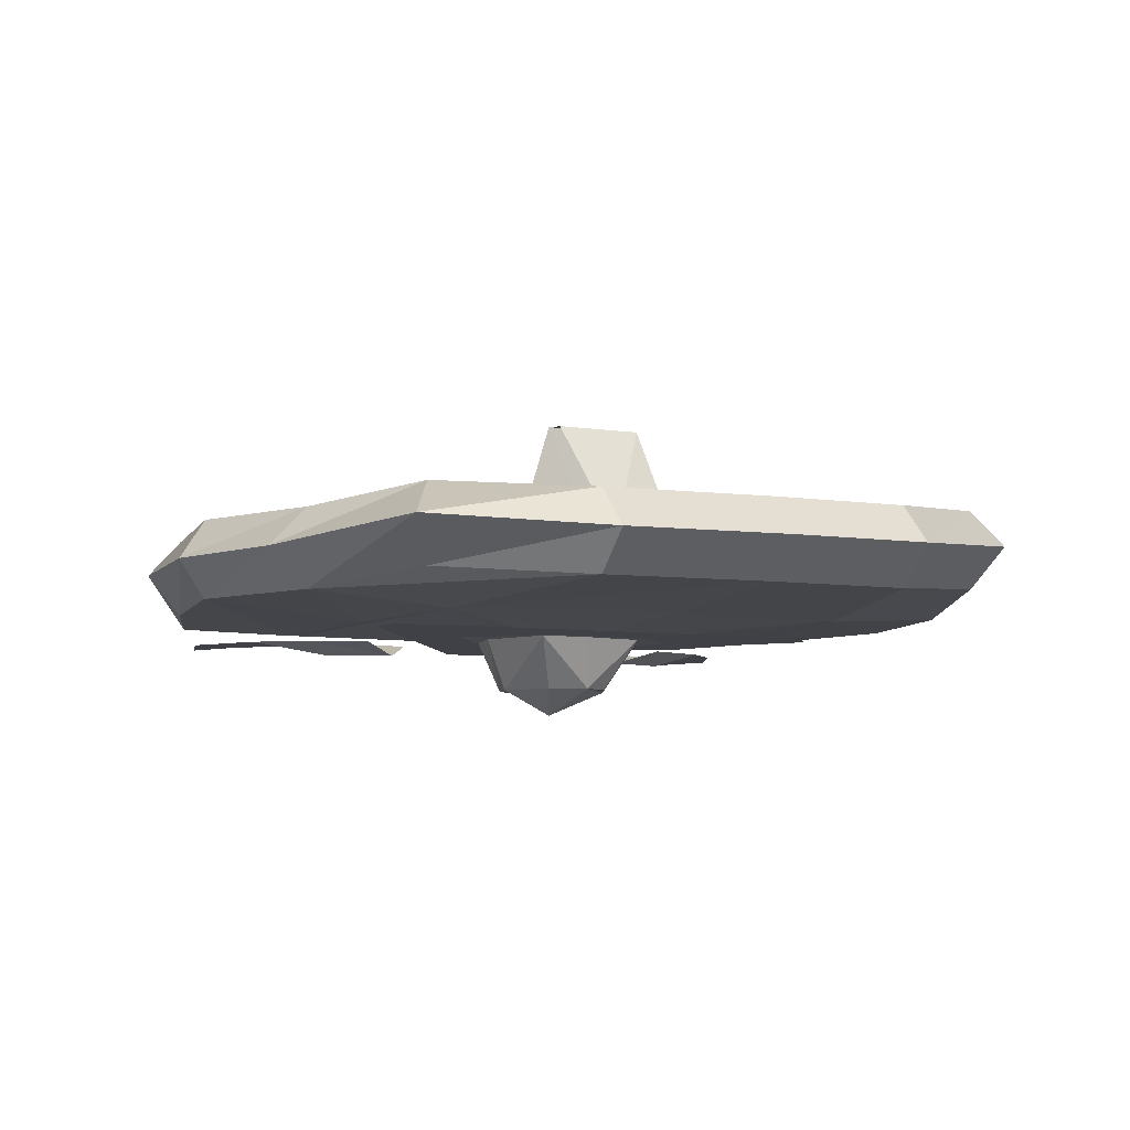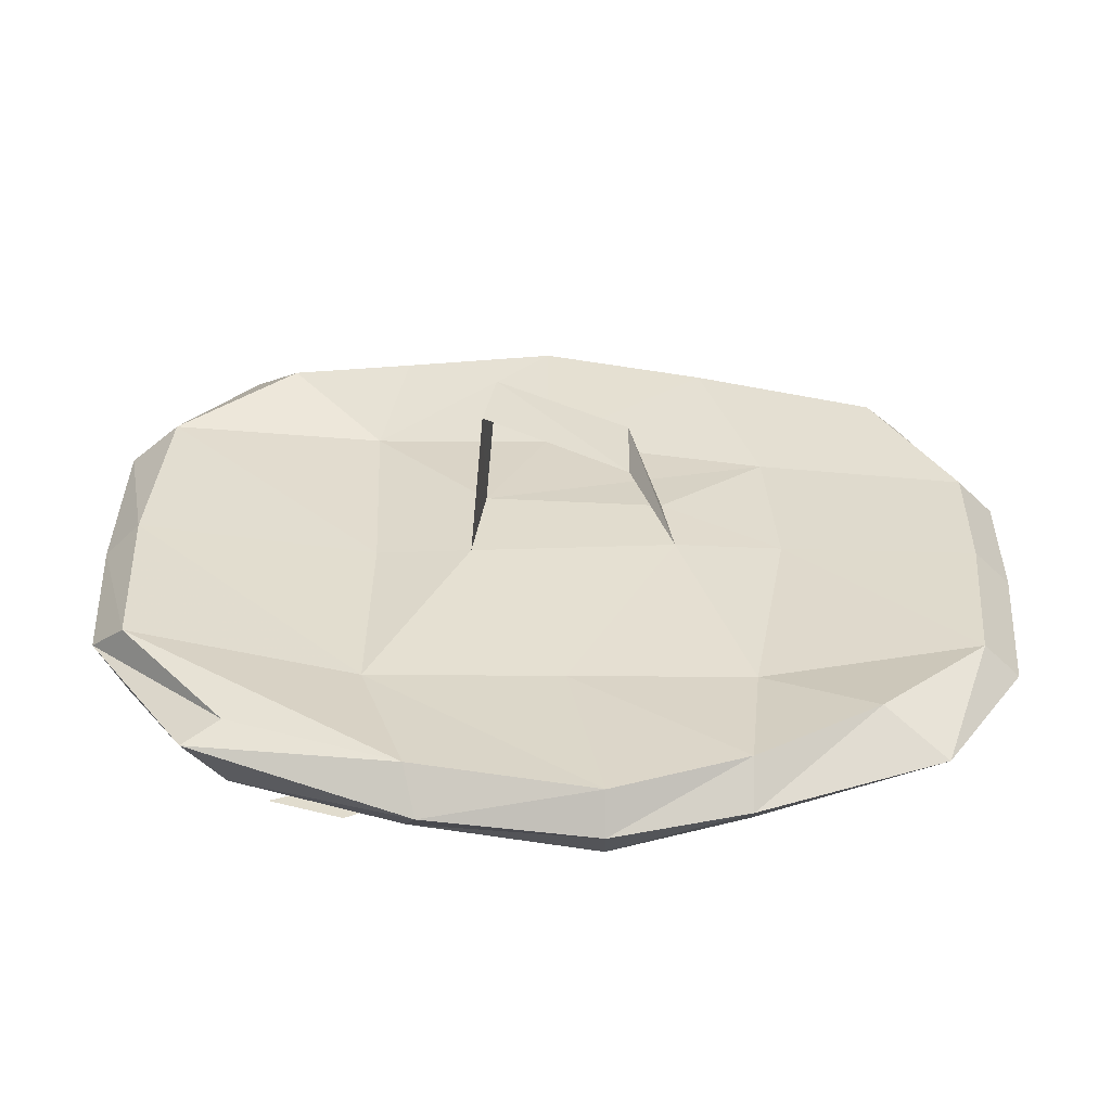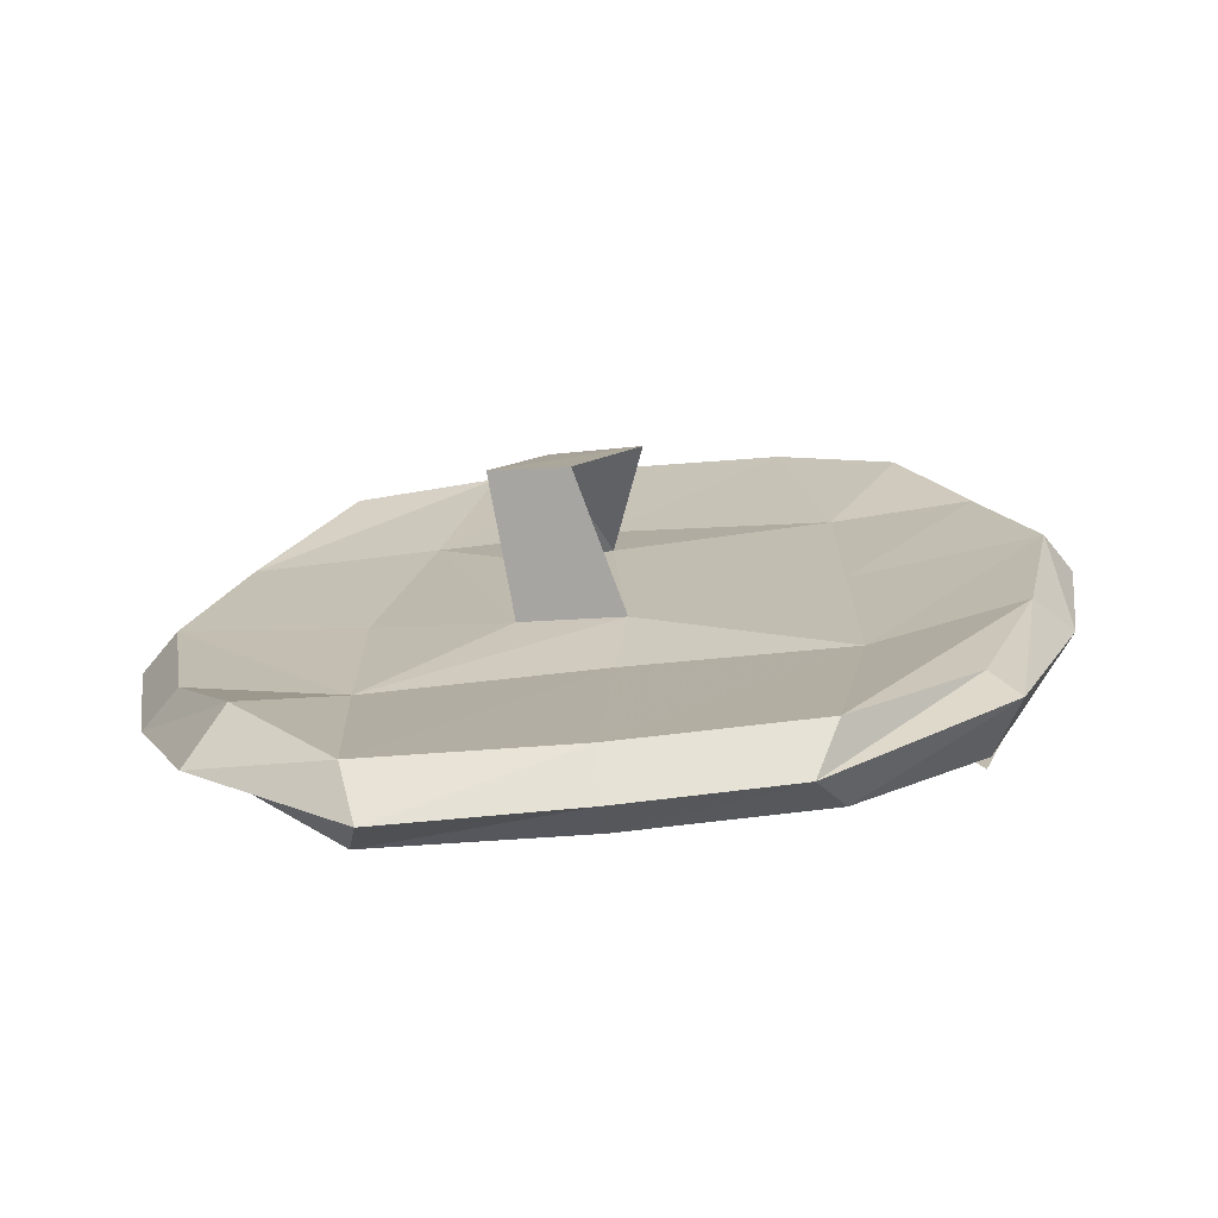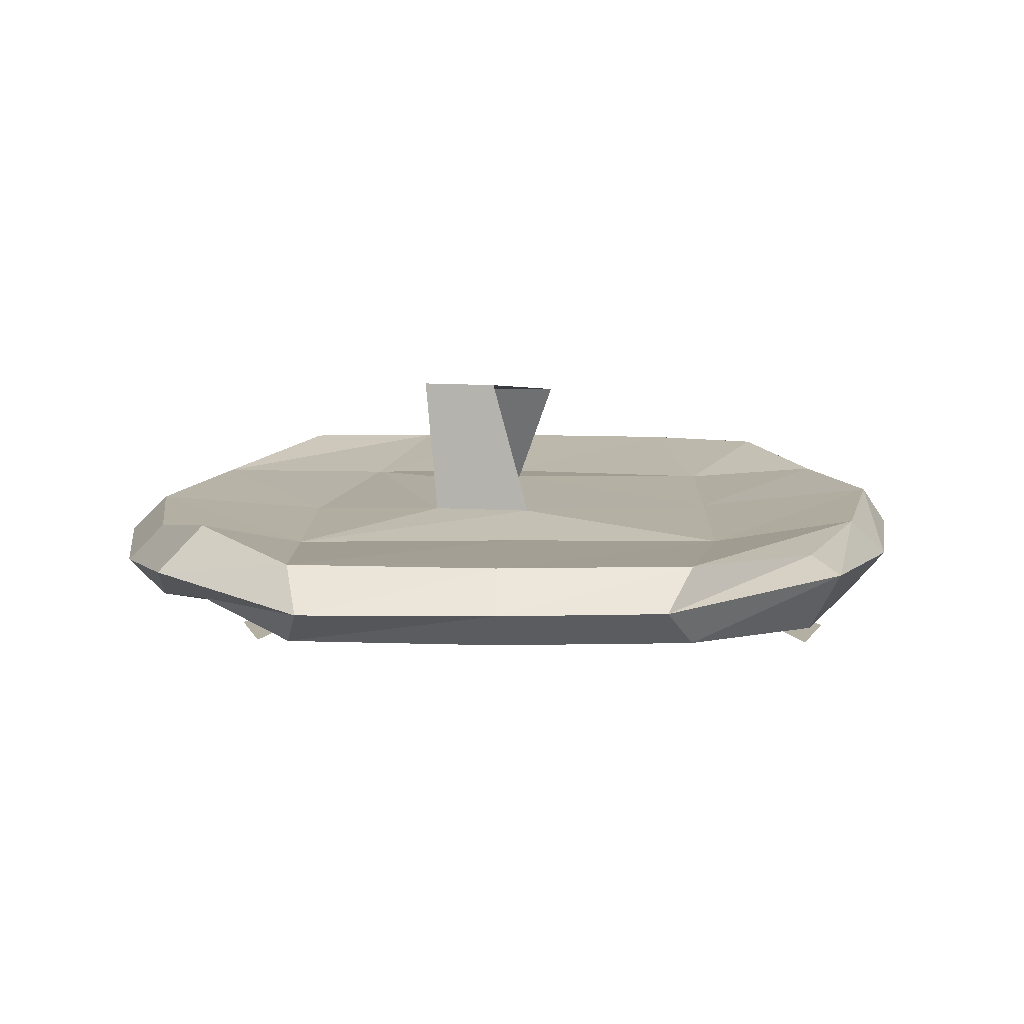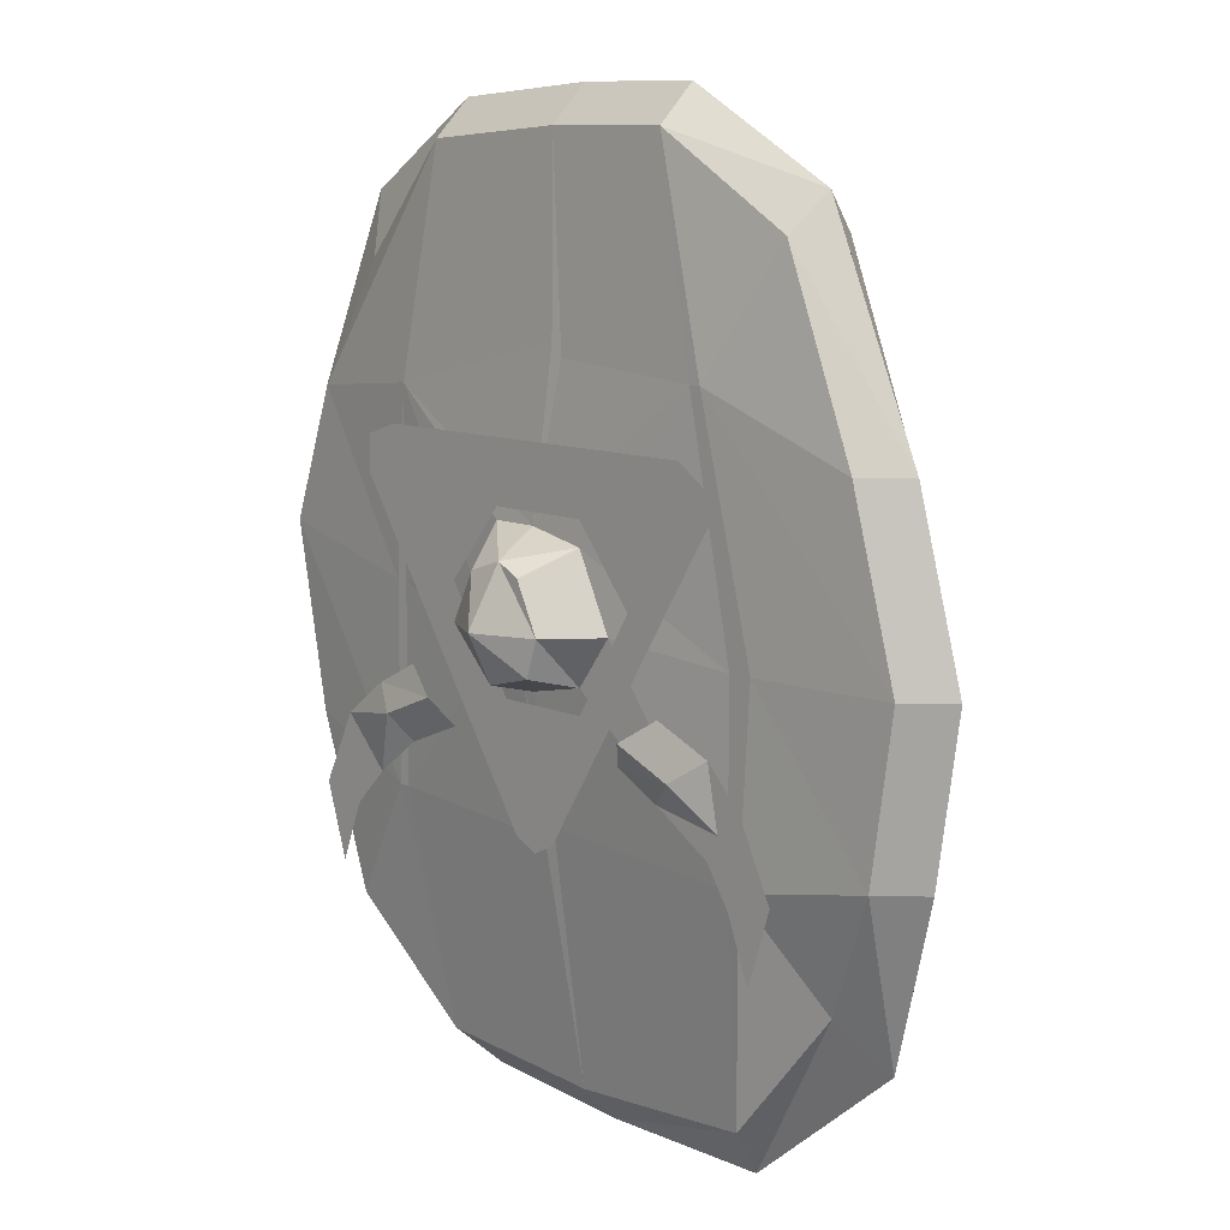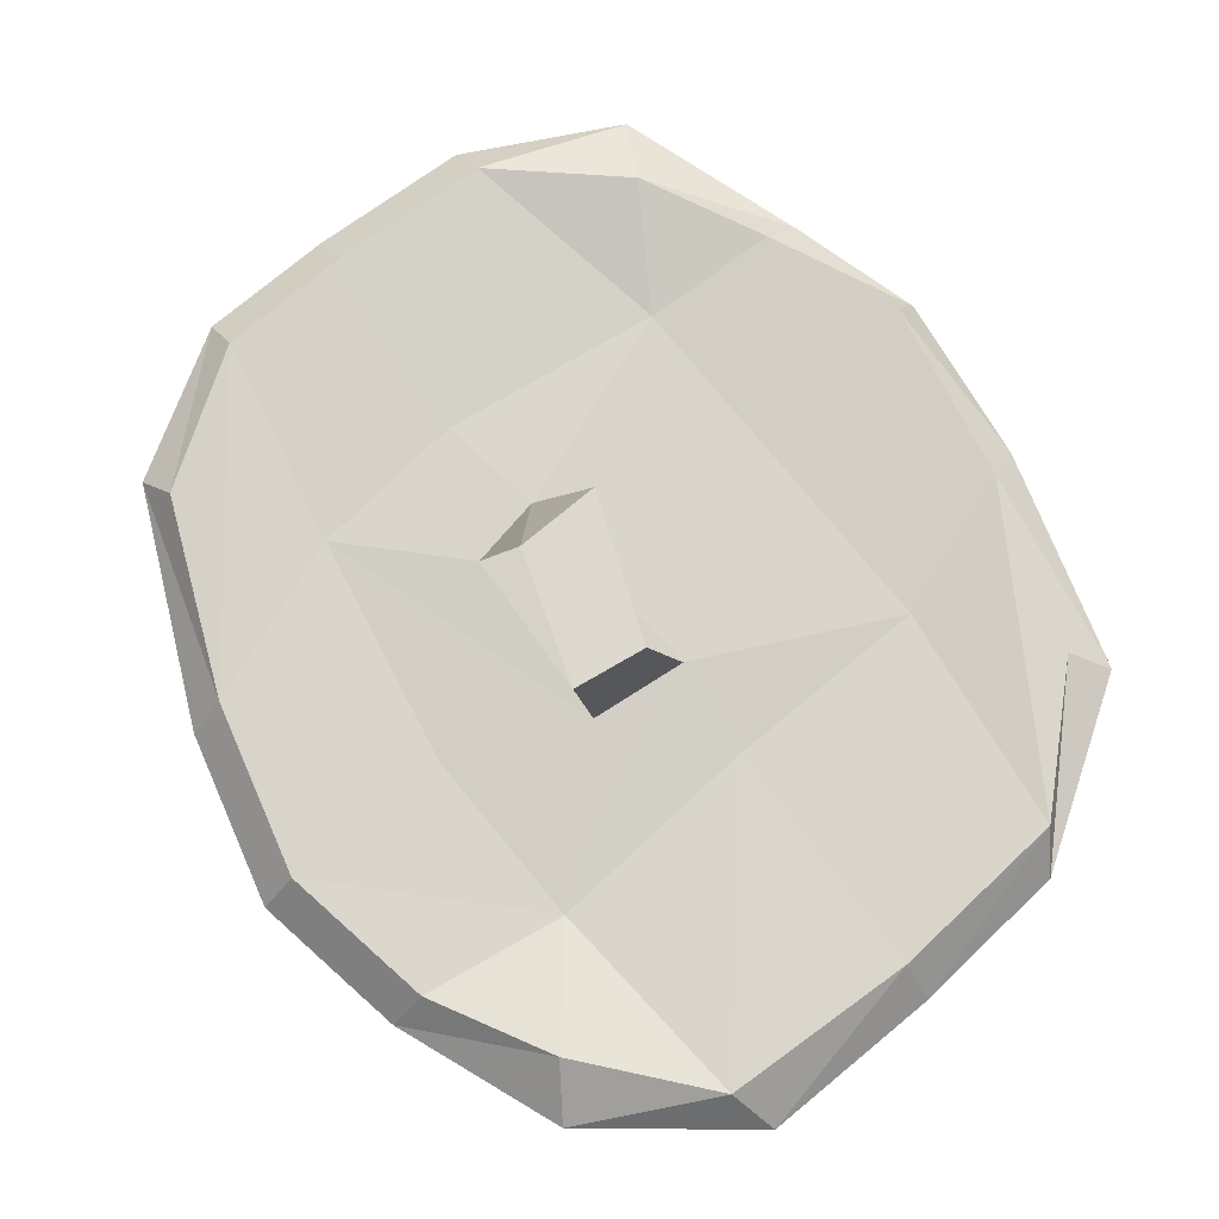
<metadata>
{"format":"obj","ext":"obj","renderer":"f3d","projection":"perspective","resolution":1024,"background":"white","views":[{"elev":-6.0,"azim":153.0,"up":"+Z"},{"elev":34.1,"azim":90.6,"up":"+Z"},{"elev":-72.6,"azim":5.3,"up":"+Y"},{"elev":11.1,"azim":1.2,"up":"+Z"},{"elev":10.1,"azim":-132.0,"up":"+Y"},{"elev":77.4,"azim":-39.5,"up":"+Z"}]}
</metadata>
<code>
v 0.2344 0.007812 0.03125
v 0.1484 0.01562 0.02344
v 0.1484 -0.1016 0.02344
v 0.2656 -0.07812 0.03125
v 0.2812 -0.07812 0.007812
v 0.2578 0.007812 0.007812
v 0.1953 0.08594 0.03906
v 0.125 0.1562 0.03125
v 0.007812 0.03906 0.02344
v 0.01562 -0.03125 0.03125
v 0.02344 -0.1641 0.03125
v 0.1484 -0.2266 0.02344
v 0.2422 -0.1953 0.03125
v 0.2656 -0.1875 0.007812
v 0.2422 -0.1953 -0.01562
v 0.2656 -0.07812 -0.01562
v 0.2344 0.007812 -0.01562
v 0.2188 0.125 0.01562
v 0.125 0.1797 0.007812
v 0.02344 0.1641 0.03125
v -0.09375 0.03125 0.02344
v -0.03125 -0.03906 0.03125
v -0.03906 -0.1562 0.03125
v -0.125 -0.2344 0.02344
v 0.01562 -0.2266 0.02344
v 0.007812 -0.3828 0.03906
v 0.125 -0.375 0.03906
v 0.2031 -0.3047 0.03125
v 0.2188 -0.3281 0.02344
v 0.2031 -0.3047 -0.01562
v 0.1562 -0.2266 -0.02344
v 0.1562 -0.1016 -0.02344
v 0.1484 0.01562 -0.02344
v 0.125 0.1562 -0.01562
v 0.1953 0.08594 -0.007812
v 0.02344 0.1875 0.007812
v -0.0625 0.1641 0.03125
v -0.2031 -0.007812 0.03125
v -0.125 -0.1172 0.02344
v -0.2344 -0.1172 0.03125
v -0.2188 -0.2188 0.03125
v -0.1797 -0.2969 0.04688
v -0.1172 -0.375 0.03906
v -0.1094 -0.4062 0.01562
v 0.007812 -0.4062 0.01562
v 0.1094 -0.3984 0.01562
v 0.125 -0.375 -0.007812
v 0.1484 -0.2266 -0.02344
v 0.1484 -0.1016 -0.02344
v 0.07031 -0.1016 -0.03125
v 0.05469 -0.05469 -0.03125
v 0.02344 -0.05469 -0.03125
v 0.01562 0.04688 -0.02344
v 0.02344 0.1641 -0.01562
v -0.0625 0.1875 0.007812
v -0.1484 0.1094 0.03906
v -0.1562 0.1328 0.01562
v -0.2266 -0.007812 0.007812
v -0.2578 -0.1172 0.007812
v -0.2422 -0.2188 0.007812
v -0.2031 -0.3281 0.02344
v -0.1797 -0.2969 0
v -0.1172 -0.375 -0.007812
v 0.007812 -0.3828 -0.007812
v 0.02344 -0.2344 -0.02344
v 0.0625 -0.1328 -0.03125
v 0.04688 -0.1328 -0.0625
v 0.05469 -0.1094 -0.0625
v 0.03906 -0.07812 -0.0625
v 0.01562 -0.07031 -0.0625
v -0.01562 -0.0625 -0.03125
v -0.09375 0.03125 -0.02344
v 0.007812 0.03906 -0.02344
v -0.0625 0.1641 -0.01562
v -0.125 -0.2344 -0.02344
v 0.01562 -0.2266 -0.02344
v 0.03125 -0.1484 -0.03125
v 0.02344 -0.1406 -0.0625
v 0.02344 -0.1094 -0.07812
v -0.01562 -0.1094 -0.0625
v 0 -0.07812 -0.0625
v -0.03906 -0.1094 -0.03125
v -0.125 -0.1172 -0.02344
v -0.1406 -0.1172 -0.02344
v -0.1016 0.03125 -0.02344
v -0.1484 0.1094 -0.007812
v -0.01562 -0.1406 -0.03125
v 0.02344 -0.1484 -0.03125
v -0.007812 -0.1328 -0.0625
v 0 -0.1562 0.1172
v -0.04688 -0.1484 0.1172
v 0.03906 -0.0625 0.1016
v -0.01562 -0.0625 0.1016
v -0.2031 -0.007812 -0.01562
v -0.2344 -0.1172 -0.01562
v -0.2188 -0.2188 -0.01562
v -0.1328 -0.2344 -0.02344
v -0.09375 -0.1797 -0.03906
v -0.1172 -0.1641 -0.03125
v -0.07812 -0.1484 -0.03125
v -0.05469 -0.1641 -0.03906
v -0.04688 -0.1797 -0.03125
v -0.07812 -0.1953 -0.03125
v -0.125 -0.2031 -0.03125
v -0.1406 -0.1875 -0.03125
v -0.1406 -0.2344 -0.03125
v -0.1641 -0.2344 -0.03125
v -0.1484 -0.2812 -0.03125
v -0.1328 -0.2422 -0.03125
v -0.1172 -0.2188 -0.03125
v 0.03906 -0.2344 -0.03125
v 0.007812 -0.2344 -0.03125
v -0.01562 -0.1562 -0.03125
v 0.04688 -0.1562 -0.03125
v 0.1719 -0.03906 -0.03125
v 0.09375 -0.09375 -0.03125
v 0.1484 -0.007812 -0.03125
v 0.1719 -0.01562 -0.03125
v -0.1172 -0.03906 -0.03125
v -0.09375 -0.007812 -0.03125
v -0.01562 -0.04688 -0.03125
v -0.05469 -0.09375 -0.03125
v 0.05469 -0.04688 -0.03125
v 0.02344 -0.2422 -0.03125
v -0.1172 -0.02344 -0.03125
v 0.1641 -0.1641 -0.03125
v 0.1484 -0.1797 -0.03906
v 0.1094 -0.1641 -0.03906
v 0.1328 -0.1484 -0.03125
v 0.1953 -0.1875 -0.03125
v 0.1797 -0.2031 -0.03125
v 0.2188 -0.2344 -0.03125
v 0.1953 -0.2344 -0.03125
v 0.2031 -0.2812 -0.03125
v 0.1875 -0.2422 -0.03125
v 0.1641 -0.2188 -0.03125
v 0.1328 -0.1953 -0.03125
v 0.09375 -0.1797 -0.03125
v 0.1484 -0.1016 -0.02344
f 1 2 3
f 1 3 4
f 1 7 2
f 2 7 8
f 3 12 4
f 4 12 13
f 12 27 13
f 13 27 28
f 15 30 31
f 15 31 16
f 16 31 32
f 16 32 17
f 17 32 33
f 17 33 34
f 17 34 35
f 30 47 31
f 1 4 5
f 1 5 6
f 1 6 7
f 4 13 14
f 4 14 5
f 6 18 7
f 7 18 8
f 8 18 19
f 8 19 20
f 13 28 29
f 13 29 14
f 19 36 20
f 20 36 37
f 26 43 44
f 26 44 45
f 26 45 27
f 27 45 46
f 27 46 28
f 28 46 29
f 36 55 37
f 37 55 56
f 38 56 57
f 38 57 58
f 38 58 40
f 40 58 59
f 40 59 41
f 41 59 60
f 41 60 42
f 42 60 61
f 42 61 43
f 43 61 44
f 56 55 57
f 2 8 9
f 2 9 10
f 2 10 3
f 3 10 11
f 3 11 12
f 8 20 9
f 11 25 12
f 12 25 26
f 12 26 27
f 33 49 50
f 33 50 51
f 33 51 52
f 33 52 53
f 33 53 54
f 33 54 34
f 47 64 65
f 47 65 48
f 48 65 66
f 48 66 49
f 49 66 50
f 65 77 66
f 5 14 15
f 5 15 16
f 5 16 6
f 6 16 17
f 6 17 18
f 14 29 30
f 14 30 15
f 17 35 18
f 18 35 19
f 19 35 34
f 19 34 36
f 29 46 47
f 29 47 30
f 34 54 36
f 36 54 55
f 44 61 62
f 44 62 63
f 44 63 45
f 45 63 64
f 45 64 46
f 46 64 47
f 74 86 57
f 74 57 55
f 74 55 54
f 94 95 59
f 94 59 58
f 94 58 86
f 95 96 60
f 95 60 59
f 96 62 61
f 96 61 60
f 86 58 57
f 9 20 21
f 9 21 22
f 9 22 10
f 10 22 11
f 11 22 23
f 11 23 24
f 11 24 25
f 20 37 21
f 21 39 23
f 21 23 22
f 39 24 23
f 24 43 25
f 25 43 26
f 52 71 72
f 52 72 73
f 73 72 74
f 73 74 54
f 64 63 75
f 64 75 76
f 71 82 83
f 71 83 72
f 75 83 82
f 75 82 87
f 75 87 76
f 76 87 88
f 21 37 38
f 21 38 39
f 39 38 40
f 39 40 24
f 24 40 41
f 24 41 42
f 24 42 43
f 37 56 38
f 74 85 86
f 94 86 85
f 94 85 95
f 95 85 84
f 95 84 96
f 84 97 96
f 96 97 62
f 62 97 63
f 31 47 48
f 31 48 32
f 32 48 49
f 32 49 33
f 52 73 53
f 52 53 52
f 73 54 53
f 64 76 65
f 65 76 77
f 72 83 84
f 72 84 85
f 72 85 74
f 76 88 77
f 75 63 97
f 75 97 83
f 83 97 84
f 50 66 67
f 50 67 68
f 66 77 78
f 66 78 67
f 67 78 68
f 68 78 79
f 77 88 78
f 78 88 89
f 78 89 79
f 79 89 80
f 80 89 87
f 80 87 82
f 88 87 89
f 50 68 51
f 51 68 69
f 51 69 70
f 51 70 52
f 52 70 71
f 52 52 70
f 70 81 71
f 71 81 82
f 80 82 81
f 68 79 69
f 69 79 70
f 70 79 80
f 70 80 81
f 23 11 90
f 23 90 91
f 91 90 92
f 91 92 93
f 93 92 10
f 93 10 22
f 98 99 100
f 98 100 101
f 98 101 102
f 98 102 103
f 126 127 128
f 126 128 129
f 127 137 128
f 128 137 138
f 98 103 104
f 98 104 99
f 99 104 105
f 110 104 103
f 130 131 127
f 130 127 126
f 131 136 127
f 127 136 137
f 105 104 106
f 105 106 107
f 109 106 110
f 110 106 104
f 132 133 131
f 132 131 130
f 133 135 131
f 131 135 136
f 107 106 108
f 108 106 109
f 134 133 132
f 133 134 135
f 111 112 113
f 111 113 114
f 111 114 115
f 115 114 116
f 115 116 117
f 115 117 118
f 119 120 121
f 119 121 122
f 119 122 112
f 112 122 113
f 117 116 123
f 117 123 120
f 120 123 121
f 112 111 124
f 120 119 125

</code>
